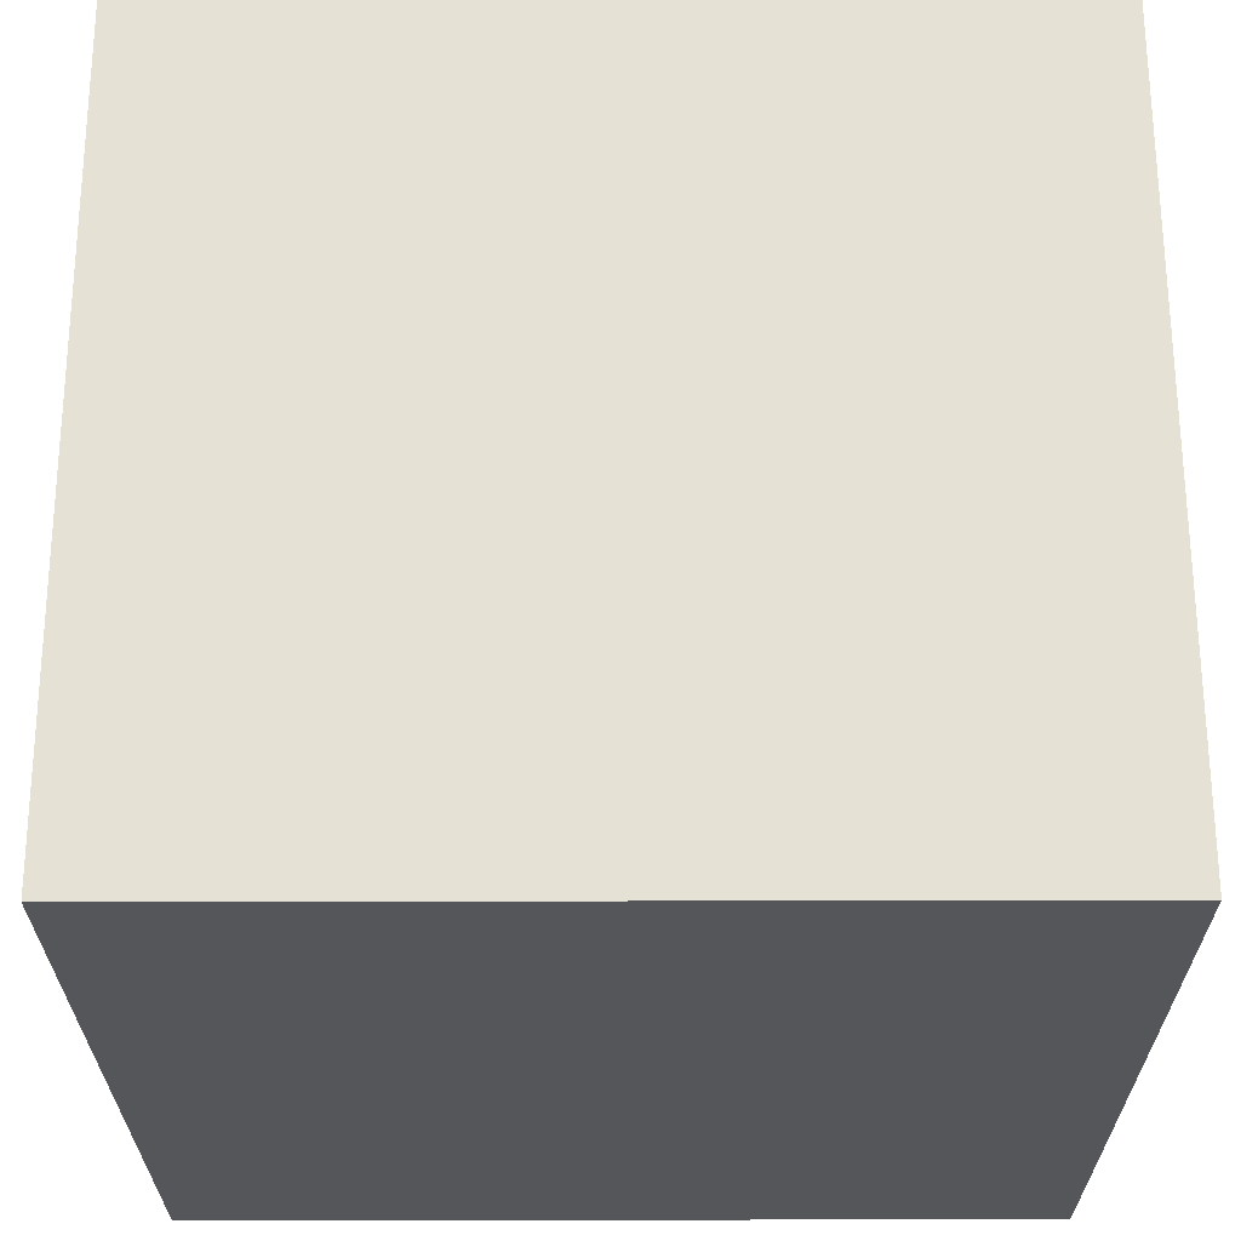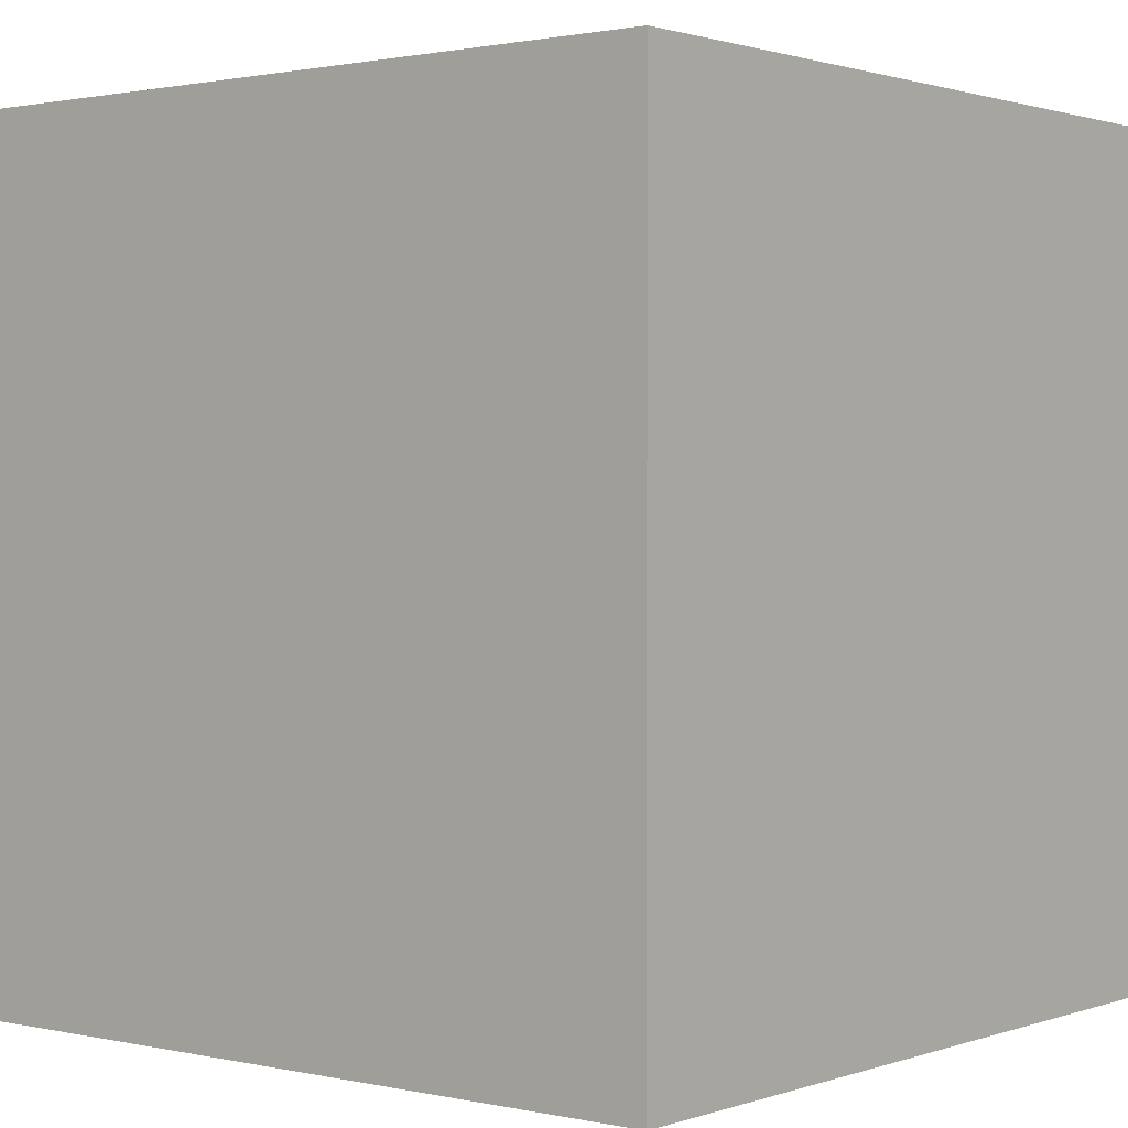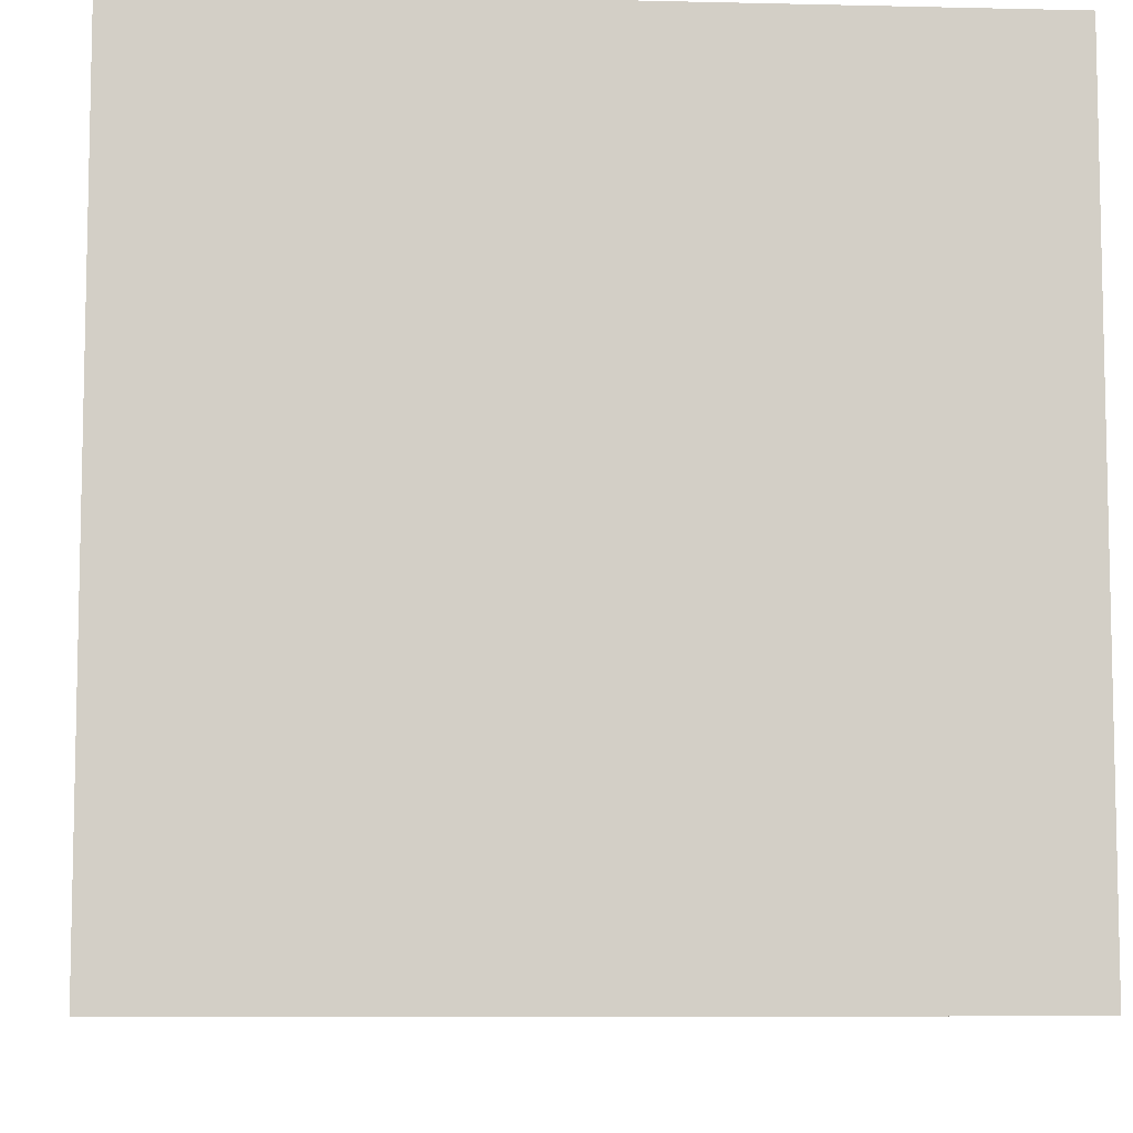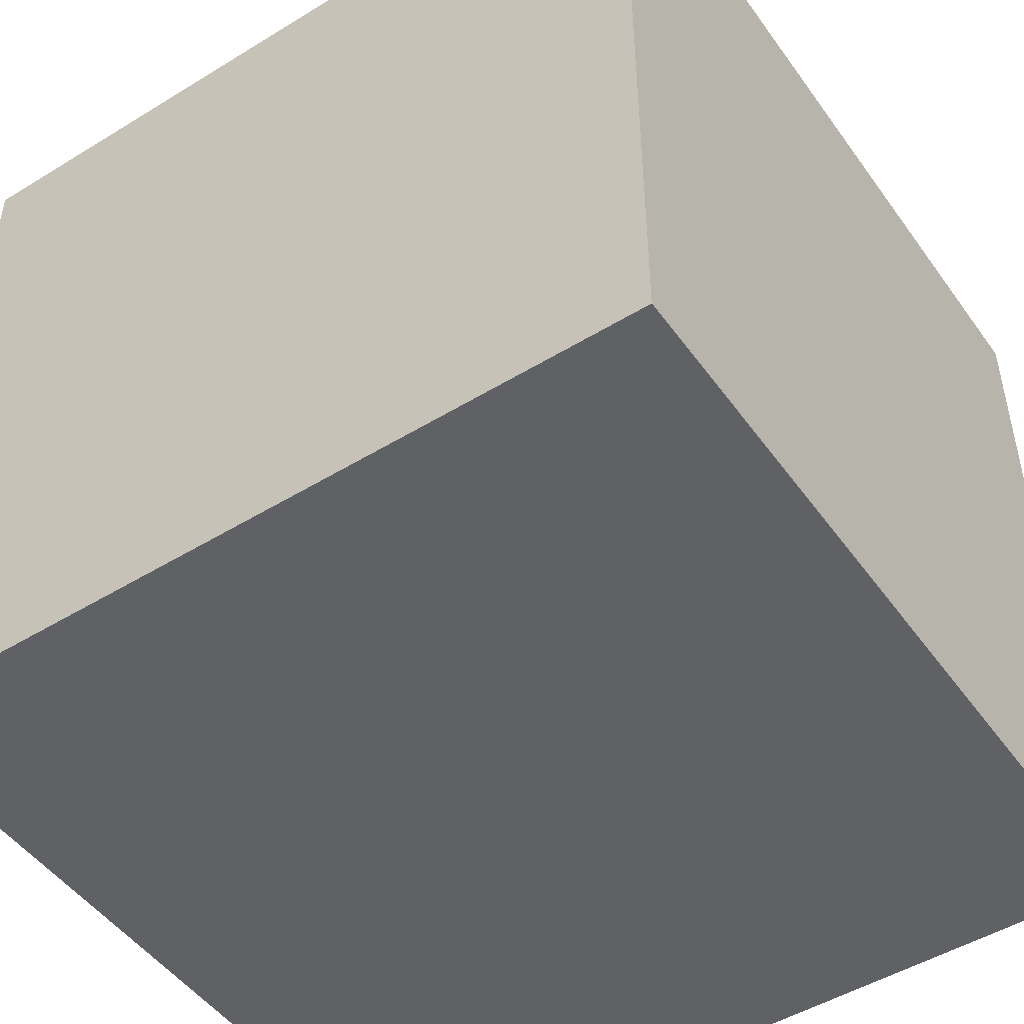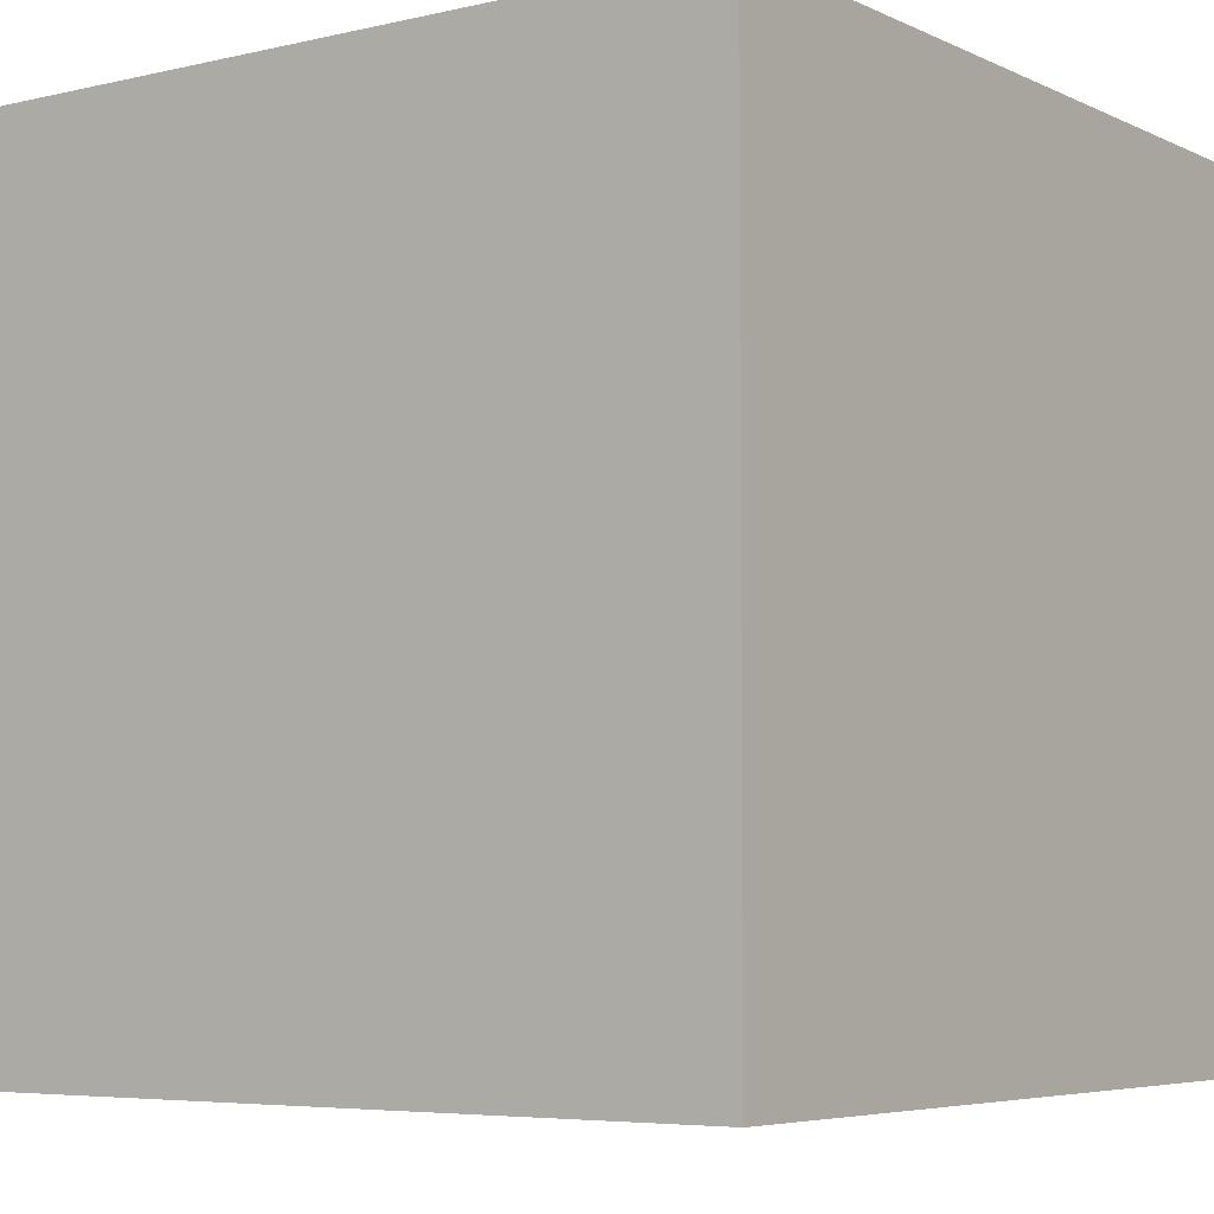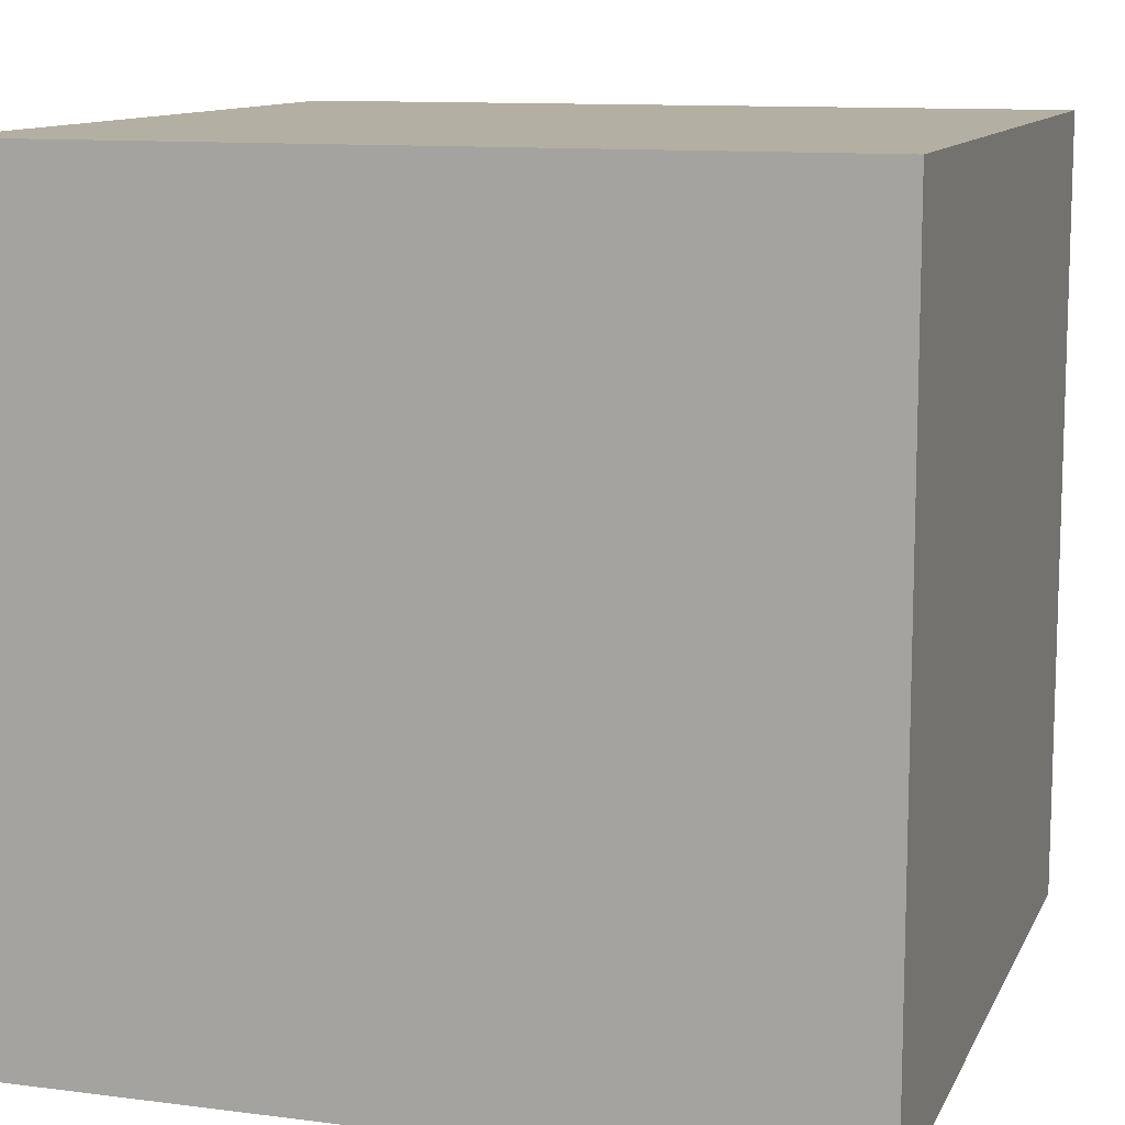
<metadata>
{"format":"obj","ext":"obj","renderer":"f3d","projection":"perspective","resolution":1024,"background":"white","views":[{"elev":64.3,"azim":-0.1,"up":"+Z"},{"elev":1.2,"azim":128.9,"up":"+Z"},{"elev":-7.9,"azim":-93.8,"up":"+Y"},{"elev":-49.1,"azim":34.2,"up":"+Y"},{"elev":-5.5,"azim":-54.2,"up":"+Z"},{"elev":11.2,"azim":-72.5,"up":"+Z"}]}
</metadata>
<code>
o Cube
v 100 -100 -100
v 100 -100 100
v -100 -100 100
v -100 -100 -100
v 100 100 -100
v 100 100 100
v -100 100 100
v -100 100 -100
f 2 3 4
f 8 7 6
f 5 6 2
f 6 7 3
f 7 8 4
f 1 4 8
f 1 2 4
f 5 8 6
f 1 5 2
f 2 6 3
f 3 7 4
f 5 1 8

</code>
